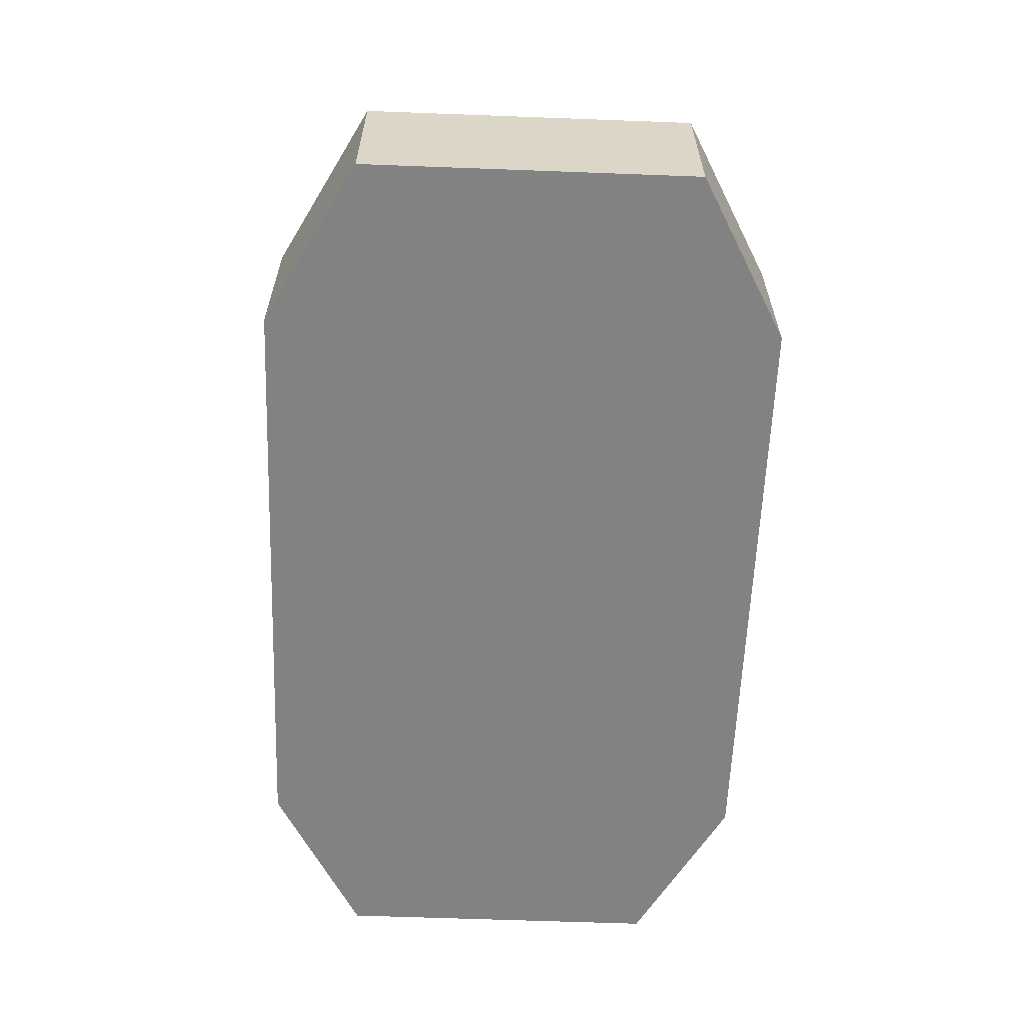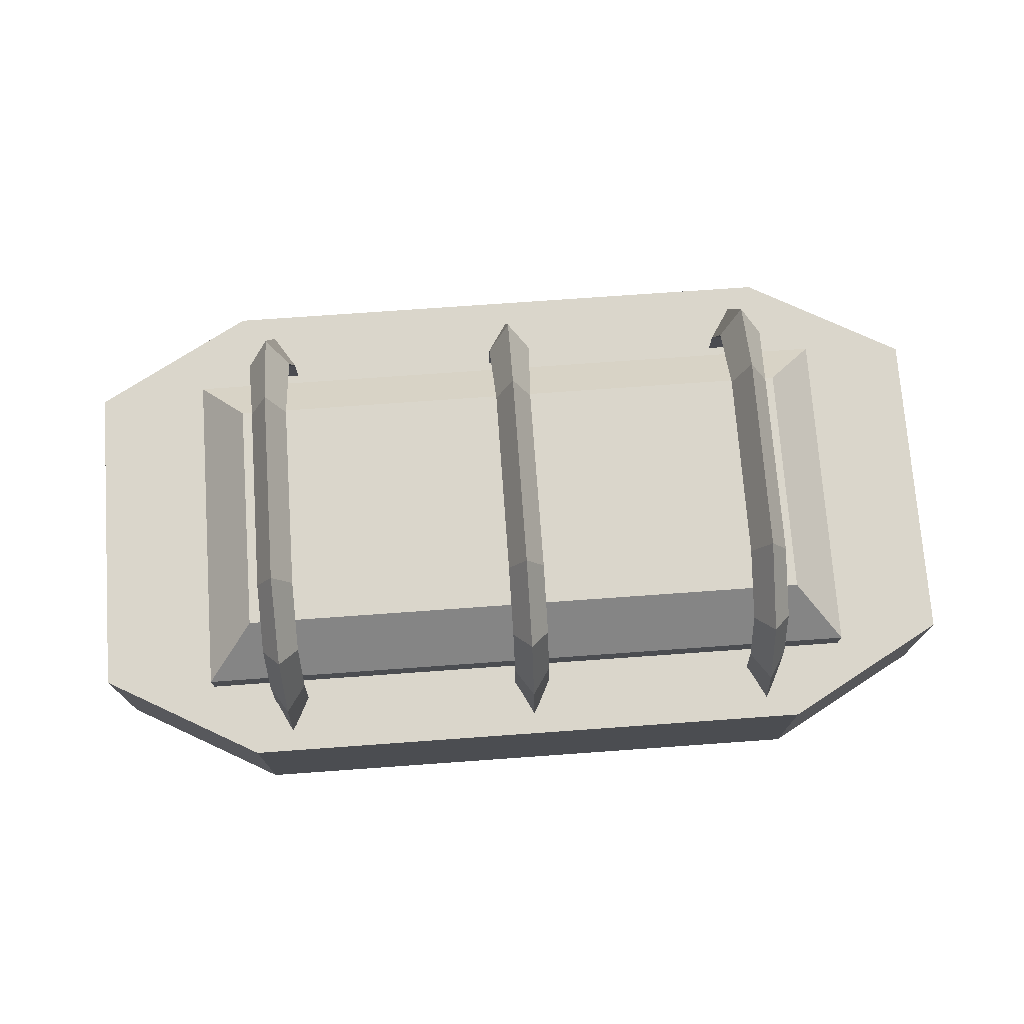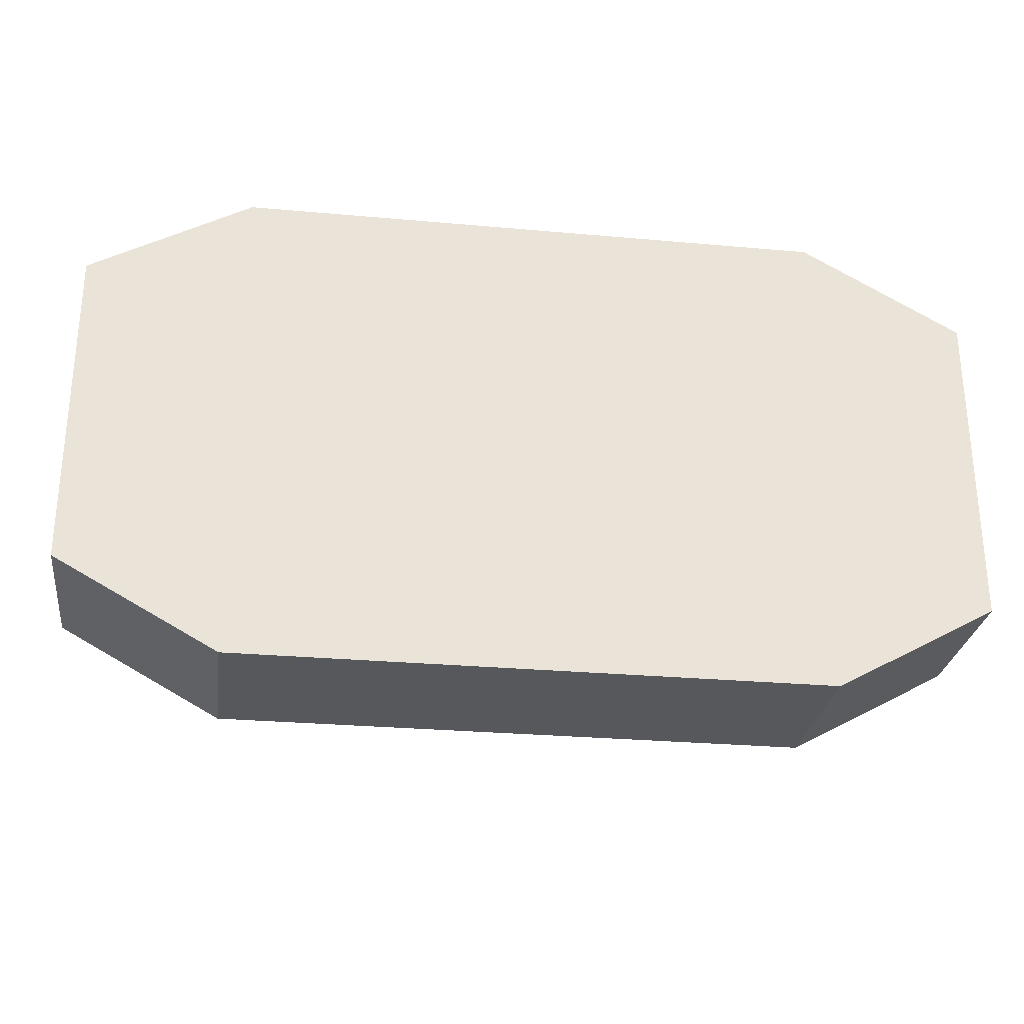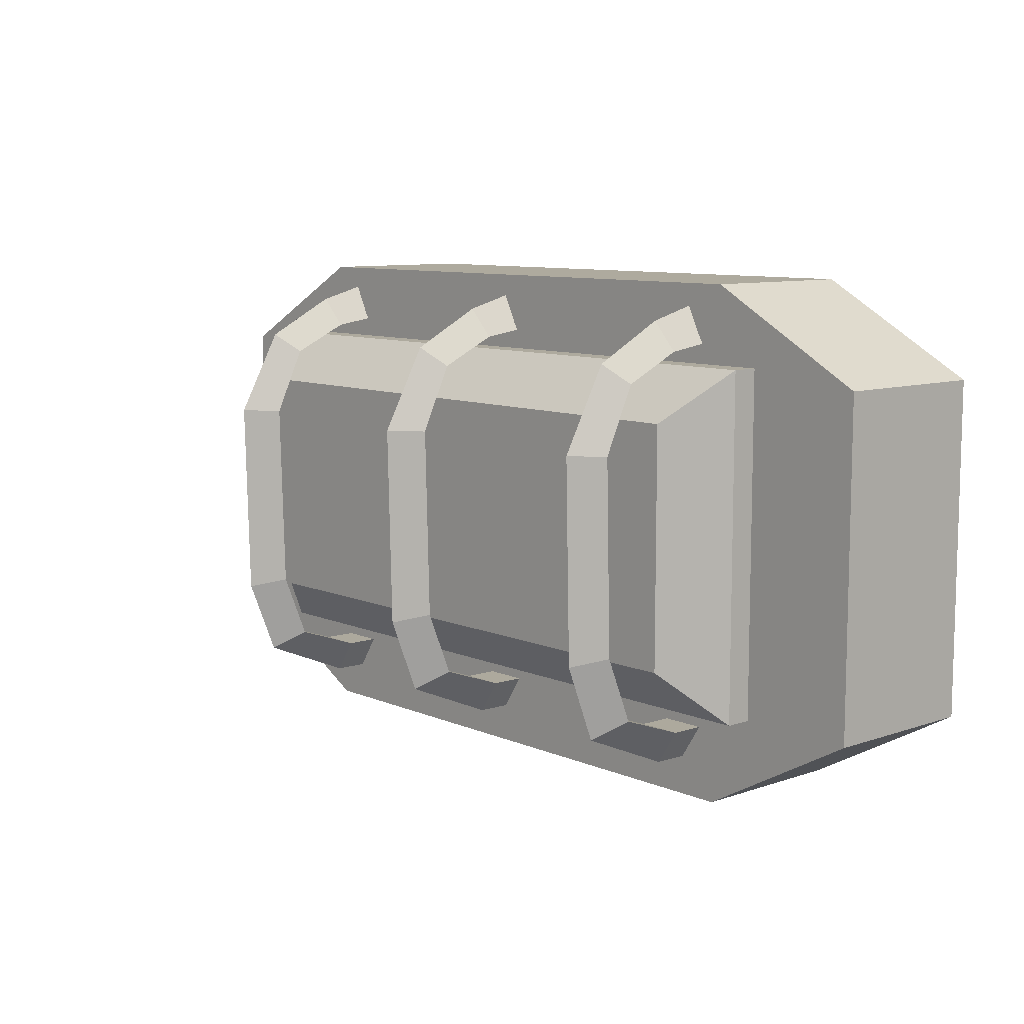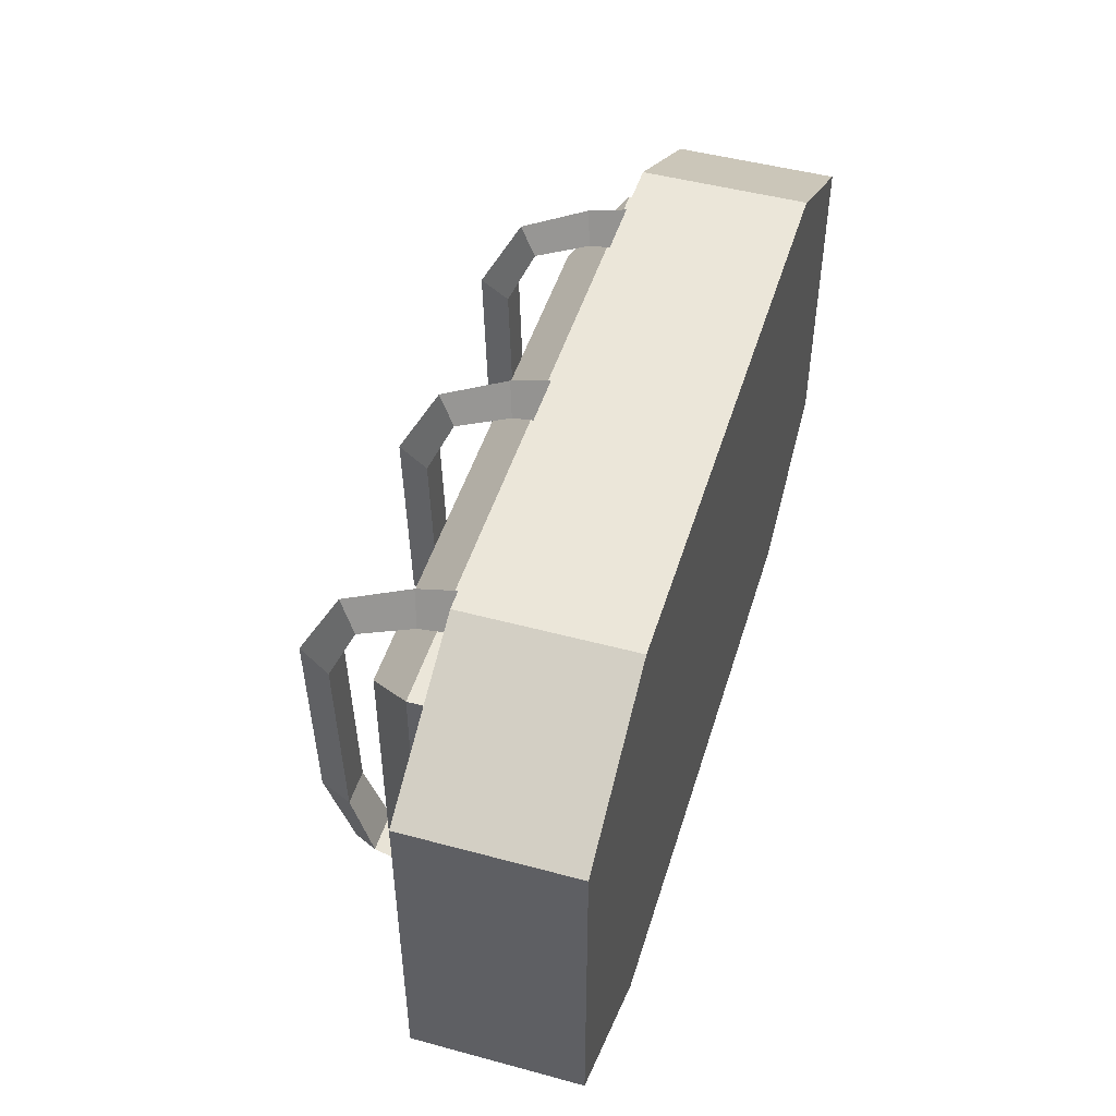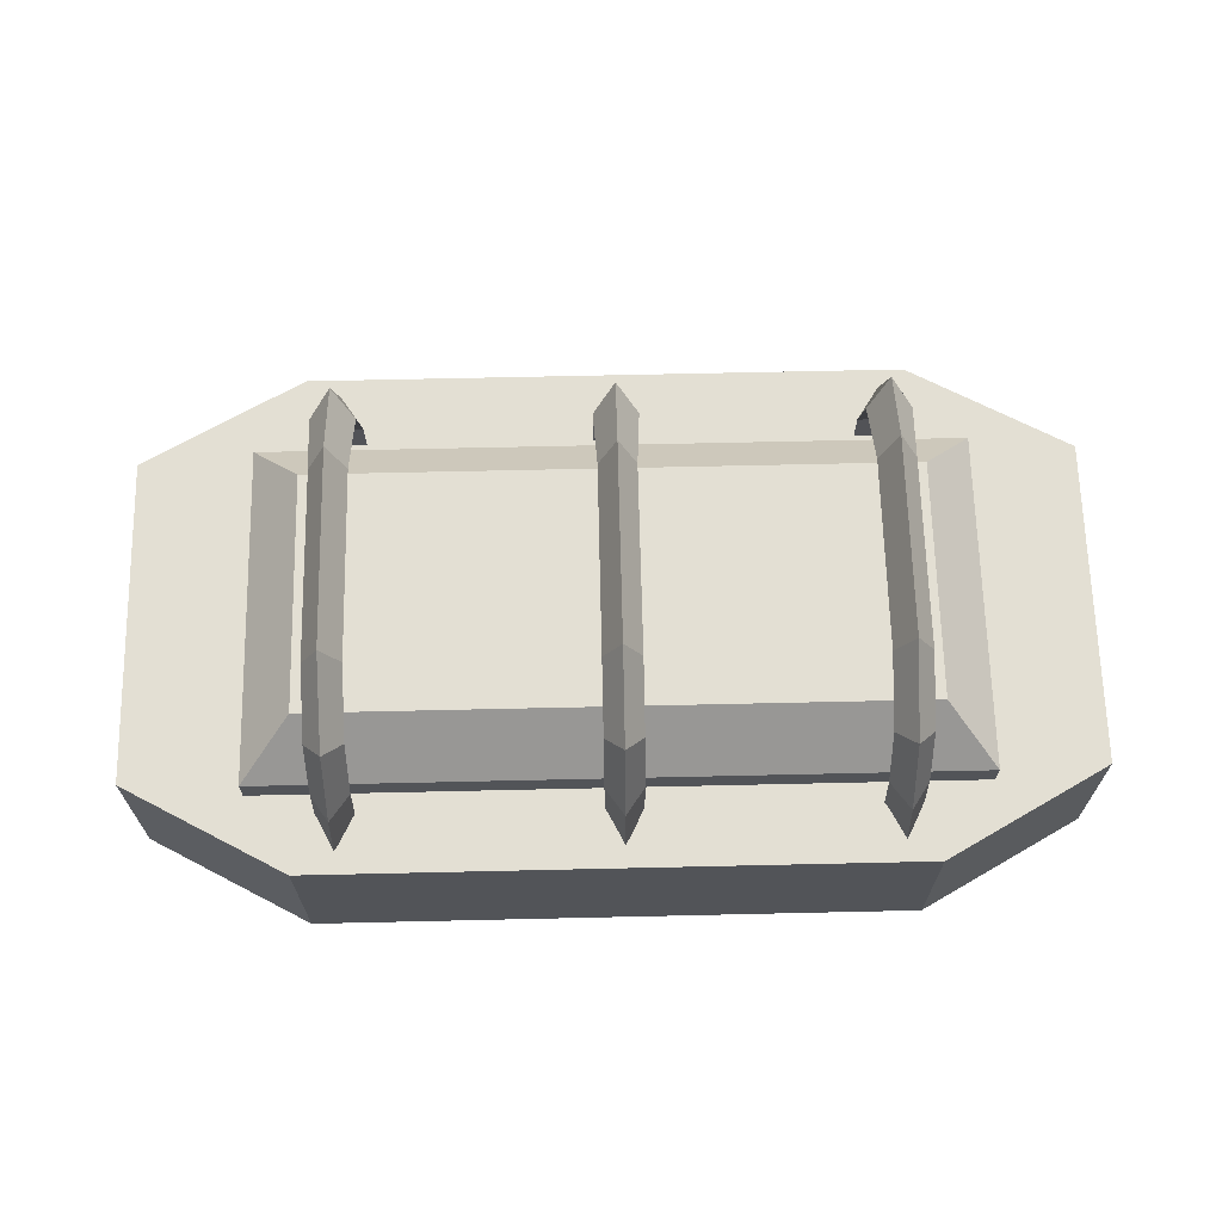
<metadata>
{"format":"obj","ext":"obj","renderer":"f3d","projection":"perspective","resolution":1024,"background":"white","views":[{"elev":-60.8,"azim":87.8,"up":"+Z"},{"elev":73.7,"azim":175.9,"up":"+Z"},{"elev":-27.9,"azim":172.2,"up":"+Y"},{"elev":9.2,"azim":48.1,"up":"+Y"},{"elev":48.1,"azim":106.8,"up":"+Y"},{"elev":66.9,"azim":178.7,"up":"+Z"}]}
</metadata>
<code>
o Cube.005_Cube.006
v -0.4047 -0.15 -0.03354
v -0.2605 -0.2299 -0.03354
v -0.2605 0.2225 -0.03354
v -0.4047 0.1426 -0.03354
v -0.2605 -0.2299 -0.1806
v -0.4047 -0.15 -0.1806
v -0.4047 0.1426 -0.1806
v -0.2605 0.2225 -0.1806
v 0.2681 -0.2299 -0.03354
v 0.4123 -0.15 -0.03354
v 0.4123 0.1426 -0.03354
v 0.2681 0.2225 -0.03354
v 0.4123 -0.15 -0.1806
v 0.2681 -0.2299 -0.1806
v 0.2681 0.2225 -0.1806
v 0.4123 0.1426 -0.1806
v 0.3079 0.1541 -0.06855
v 0.3079 -0.1483 -0.06855
v -0.01979 0.1729 -0.04339
v 0.01293 0.1729 -0.04339
v -0.3074 0.1541 -0.06855
v -0.3074 -0.1483 -0.06855
v -0.003431 0.159 0.07091
v -0.003431 0.2056 -0.04339
v -0.2317 0.2056 -0.04339
v -0.2317 0.159 0.07091
v -0.2154 0.1729 -0.04339
v -0.2481 0.1729 -0.04339
v -0.2154 0.1422 0.05276
v -0.2481 0.1422 0.05276
v -0.2317 0.08597 0.1103
v -0.2154 0.08395 0.07937
v -0.2481 0.08395 0.07937
v -0.2317 -0.09247 0.1063
v -0.2154 -0.08707 0.07523
v -0.2481 -0.08707 0.07523
v -0.2317 -0.16 0.08003
v -0.2123 -0.1441 0.05488
v -0.2512 -0.1441 0.05488
v -0.2317 -0.1951 -0.003226
v -0.2123 -0.1648 -0.003517
v -0.2512 -0.1648 -0.003517
v -0.2481 0.1663 0.001627
v -0.2317 0.1919 0.007931
v -0.2154 0.1663 0.001627
v -0.2317 -0.1955 -0.04444
v -0.2123 -0.1652 -0.04473
v -0.2512 -0.1652 -0.04473
v 0.2628 0.109 0.03513
v 0.3079 0.1541 -0.009939
v 0.2628 -0.1032 0.03513
v 0.3079 -0.1483 -0.009939
v -0.2624 0.109 0.03513
v -0.3074 0.1541 -0.009939
v -0.2624 -0.1032 0.03513
v -0.3074 -0.1483 -0.009939
v 0.01293 0.1422 0.05276
v -0.01979 0.1422 0.05276
v -0.003431 0.08597 0.1103
v 0.01293 0.08395 0.07937
v -0.01979 0.08395 0.07937
v -0.003431 -0.09247 0.1063
v 0.01293 -0.08707 0.07523
v -0.01979 -0.08707 0.07523
v -0.003431 -0.16 0.08003
v 0.01603 -0.1441 0.05488
v -0.02289 -0.1441 0.05488
v -0.003431 -0.1951 -0.003226
v 0.01603 -0.1648 -0.003517
v -0.02289 -0.1648 -0.003517
v -0.01979 0.1663 0.001627
v -0.003431 0.1919 0.007931
v 0.01293 0.1663 0.001627
v -0.003431 -0.1955 -0.04444
v 0.01603 -0.1652 -0.04473
v -0.02289 -0.1652 -0.04473
v 0.2161 0.1729 -0.04339
v 0.2489 0.1729 -0.04339
v 0.2325 0.159 0.07091
v 0.2325 0.2056 -0.04339
v 0.2489 0.1422 0.05276
v 0.2161 0.1422 0.05276
v 0.2325 0.08597 0.1103
v 0.2489 0.08395 0.07937
v 0.2161 0.08395 0.07937
v 0.2325 -0.09247 0.1063
v 0.2489 -0.08707 0.07523
v 0.2161 -0.08707 0.07523
v 0.2325 -0.16 0.08003
v 0.252 -0.1441 0.05488
v 0.213 -0.1441 0.05488
v 0.2325 -0.1951 -0.003226
v 0.252 -0.1648 -0.003517
v 0.213 -0.1648 -0.003517
v 0.2161 0.1663 0.001627
v 0.2325 0.1919 0.007931
v 0.2489 0.1663 0.001627
v 0.2325 -0.1955 -0.04444
v 0.252 -0.1652 -0.04473
v 0.213 -0.1652 -0.04473
f 9 10 11 12 3 4 1 2
f 13 16 11 10
f 15 8 3 12
f 1 4 7 6
f 5 6 7 8 15 16 13 14
f 5 2 1 6
f 3 8 7 4
f 9 14 13 10
f 15 12 11 16
f 5 14 9 2
f 56 54 21 22
f 22 21 17 18
f 19 24 20
f 18 17 50 52
f 22 18 52 56
f 51 49 53 55
f 28 25 27
f 26 30 33 31
f 44 43 30 26
f 45 44 26 29
f 43 45 29 30
f 31 33 36 34
f 30 29 32 33
f 29 26 31 32
f 34 36 39 37
f 33 32 35 36
f 32 31 34 35
f 37 39 42 40
f 36 35 38 39
f 35 34 37 38
f 40 42 48 46
f 39 38 41 42
f 38 37 40 41
f 28 27 45 43
f 27 25 44 45
f 25 28 43 44
f 48 47 46
f 42 41 47 48
f 41 40 46 47
f 55 53 54 56
f 50 54 53 49
f 56 52 51 55
f 49 51 52 50
f 17 21 54 50
f 23 58 61 59
f 72 71 58 23
f 73 72 23 57
f 71 73 57 58
f 59 61 64 62
f 58 57 60 61
f 57 23 59 60
f 62 64 67 65
f 61 60 63 64
f 60 59 62 63
f 65 67 70 68
f 64 63 66 67
f 63 62 65 66
f 68 70 76 74
f 67 66 69 70
f 66 65 68 69
f 19 20 73 71
f 20 24 72 73
f 24 19 71 72
f 76 75 74
f 70 69 75 76
f 69 68 74 75
f 77 80 78
f 79 82 85 83
f 96 95 82 79
f 97 96 79 81
f 95 97 81 82
f 83 85 88 86
f 82 81 84 85
f 81 79 83 84
f 86 88 91 89
f 85 84 87 88
f 84 83 86 87
f 89 91 94 92
f 88 87 90 91
f 87 86 89 90
f 92 94 100 98
f 91 90 93 94
f 90 89 92 93
f 77 78 97 95
f 78 80 96 97
f 80 77 95 96
f 100 99 98
f 94 93 99 100
f 93 92 98 99

</code>
